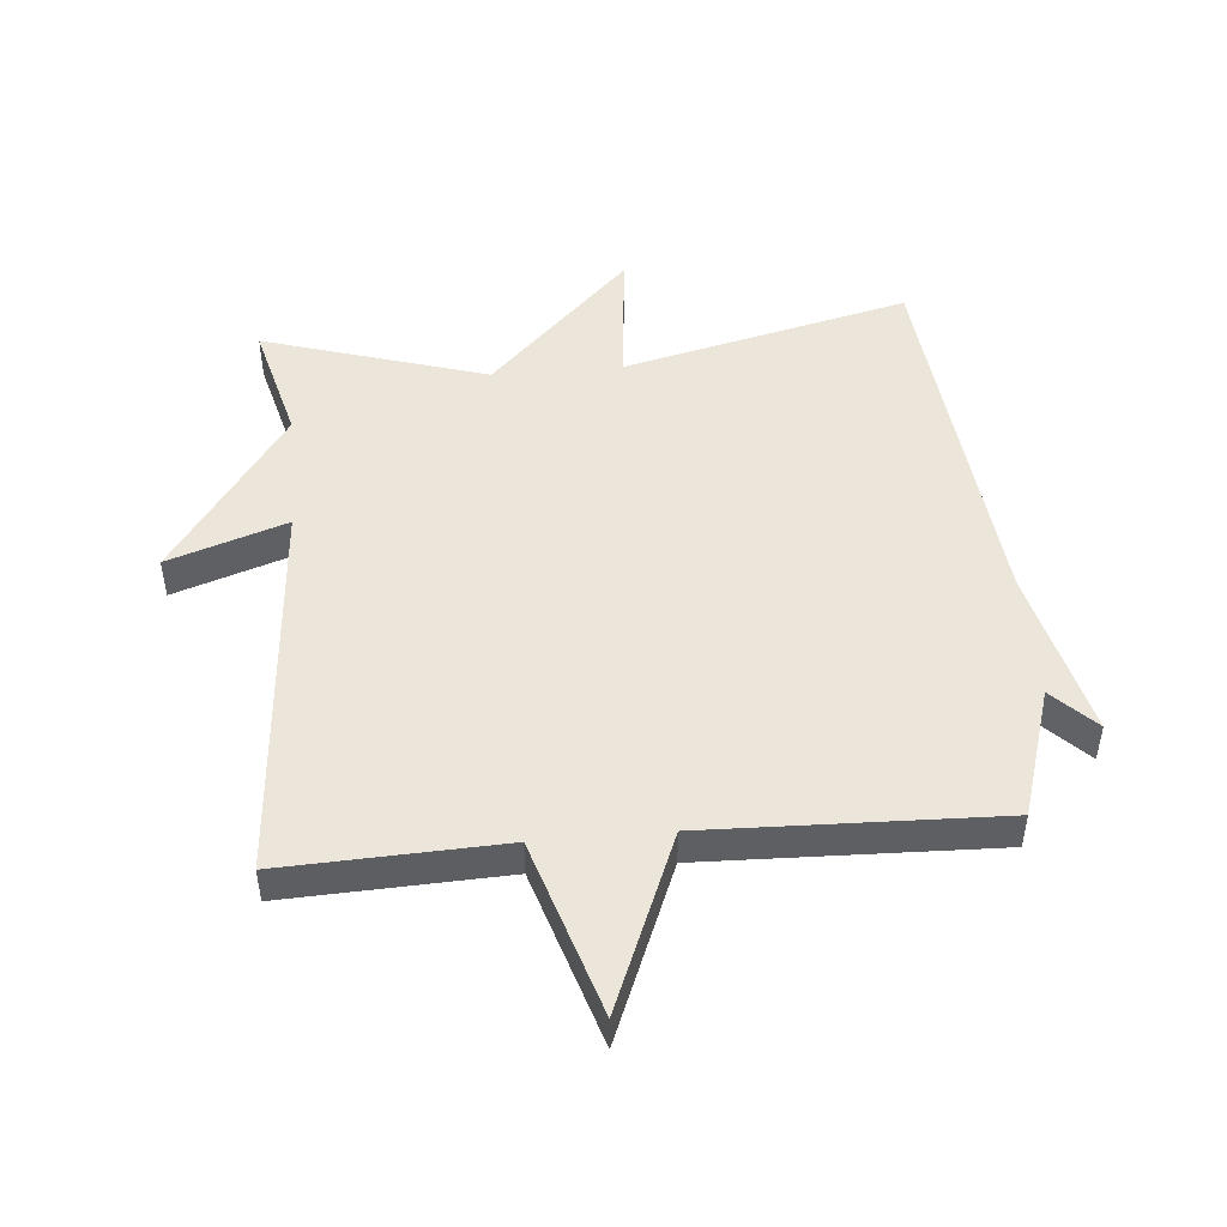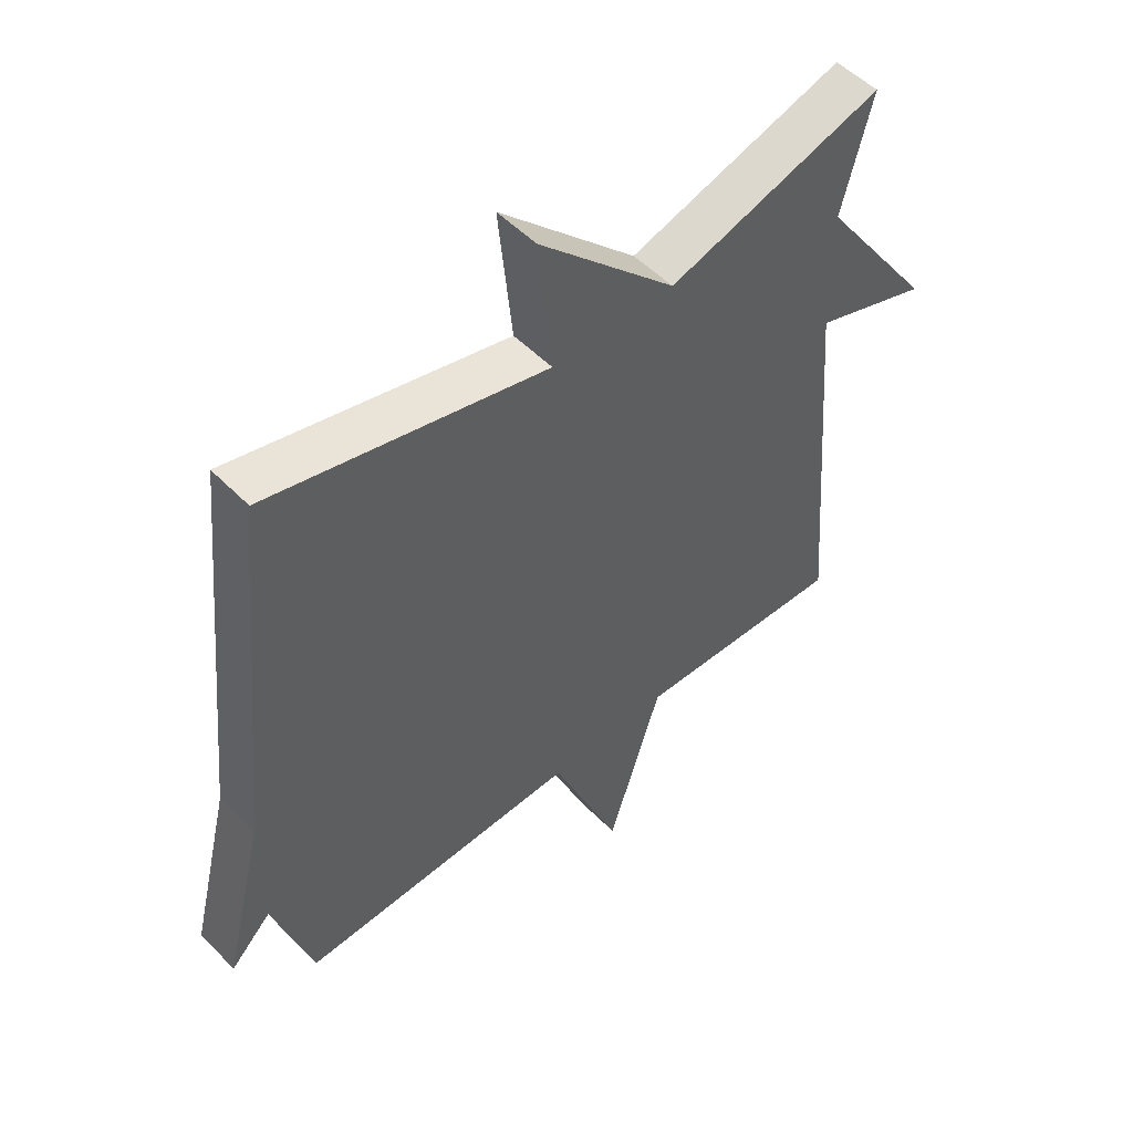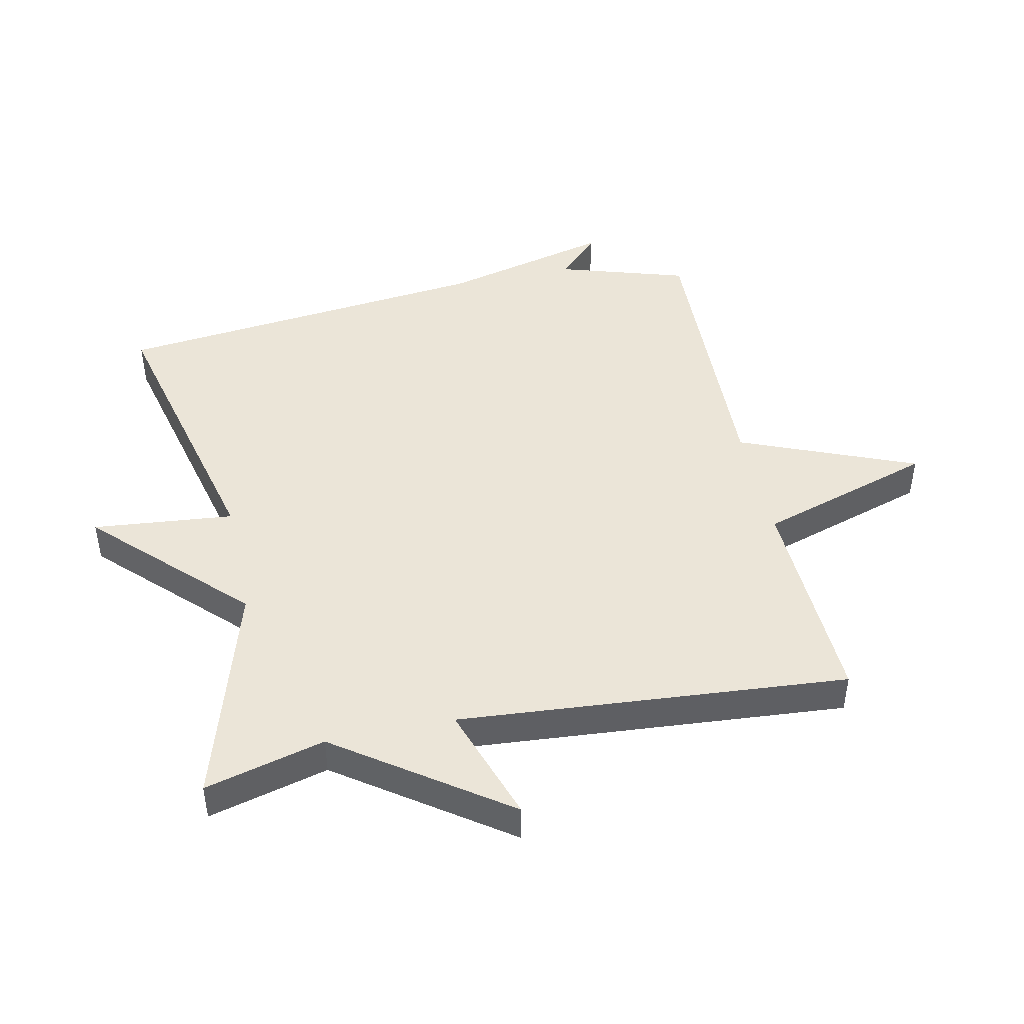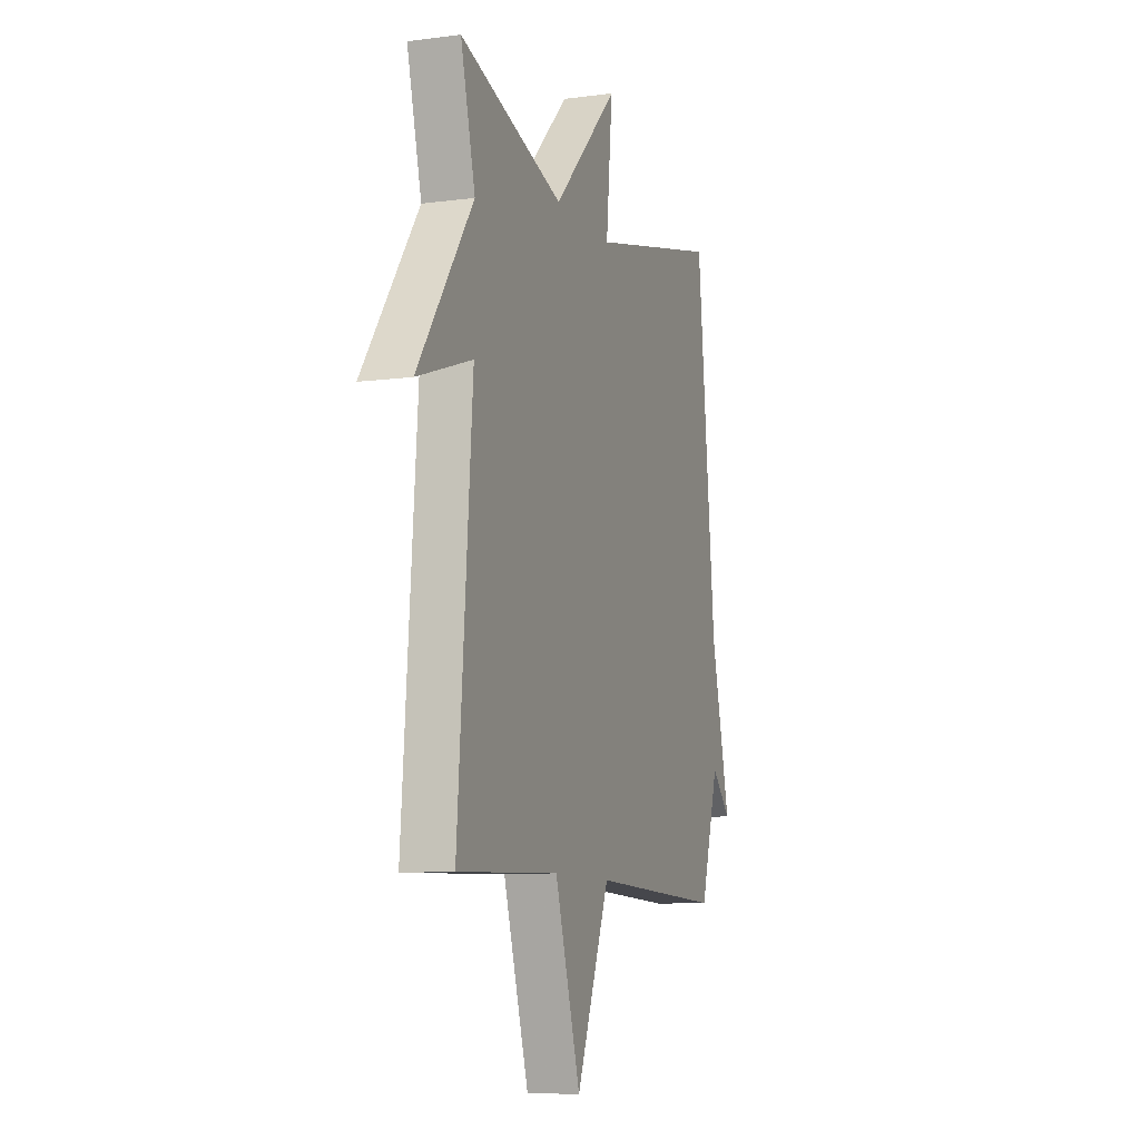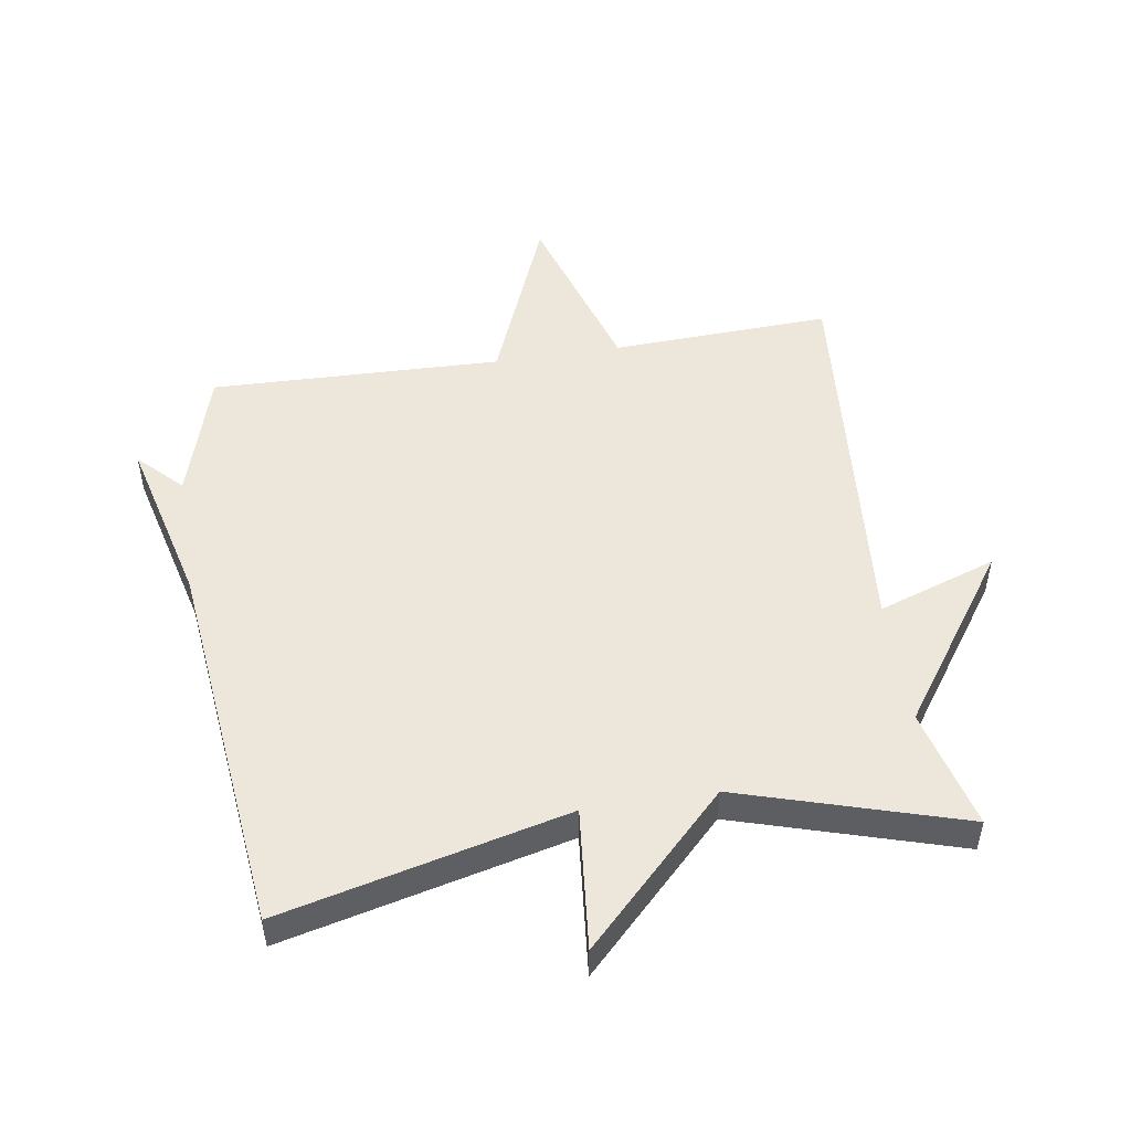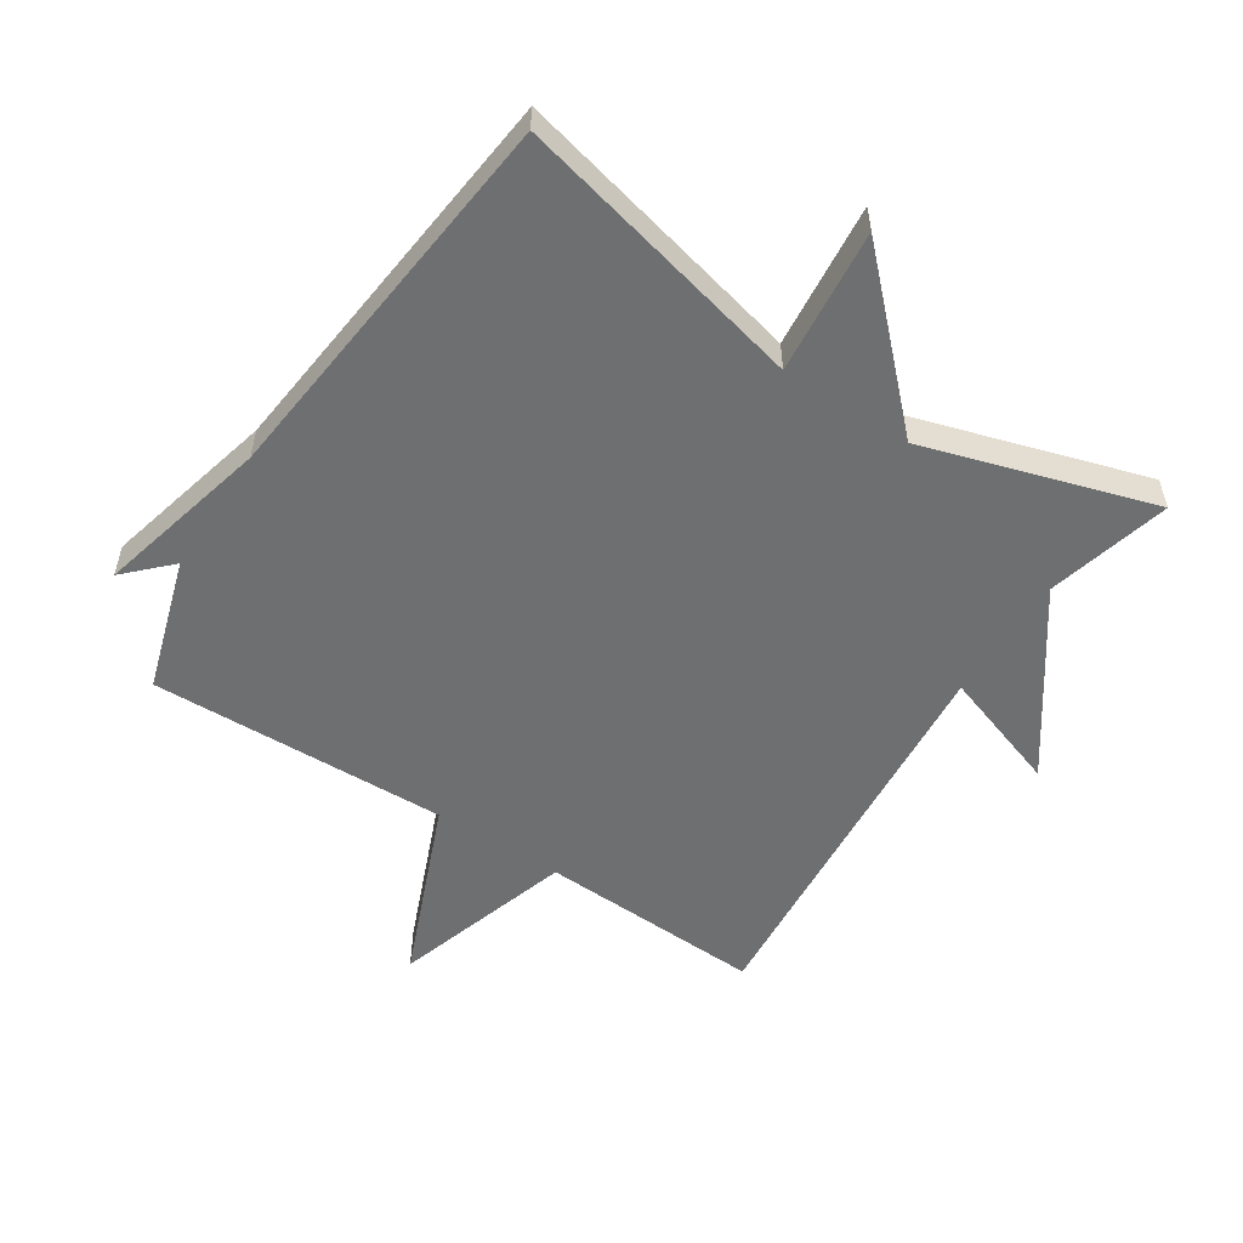
<metadata>
{"format":"obj","ext":"obj","renderer":"f3d","projection":"perspective","resolution":1024,"background":"white","views":[{"elev":48.5,"azim":175.0,"up":"+Y"},{"elev":51.8,"azim":-42.5,"up":"+Z"},{"elev":45.7,"azim":77.9,"up":"+Y"},{"elev":-9.2,"azim":109.3,"up":"+Z"},{"elev":50.6,"azim":-9.0,"up":"+Y"},{"elev":-54.6,"azim":-33.0,"up":"+Y"}]}
</metadata>
<code>
v 0.5 0.07 0.5
v 0.451 0.07 0.311
v 0.637 0.07 0.048
v 0.451 0.07 0.111
v 0.5 0.07 -0.5
v 0.156 0.07 -0.486
v 0.069 0.07 -0.762
v -0.044 0.07 -0.486
v -0.5 0.07 -0.5
v -0.563 0.07 -0.297
v -0.629 0.07 -0.363
v -0.563 0.07 -0.097
v -0.5 0.07 0.5
v -0.051 0.07 0.393
v -0.073 0.07 0.615
v 0.149 0.07 0.393
v 0.5 0 0.5
v 0.451 0 0.311
v 0.637 0 0.048
v 0.451 0 0.111
v 0.5 0 -0.5
v 0.156 0 -0.486
v 0.069 0 -0.762
v -0.044 0 -0.486
v -0.5 0 -0.5
v -0.563 0 -0.297
v -0.629 0 -0.363
v -0.563 0 -0.097
v -0.5 0 0.5
v -0.051 0 0.393
v -0.073 0 0.615
v 0.149 0 0.393
f 14 15 16
f 12 13 14
f 10 11 12 14
f 10 14 16
f 9 10 16
f 8 9 16
f 6 7 8 16
f 4 5 6 16
f 2 3 4 16
f 1 2 16
f 32 31 30
f 30 29 28
f 30 28 27 26
f 32 30 26
f 32 26 25
f 32 25 24
f 32 24 23 22
f 32 22 21 20
f 32 20 19 18
f 32 18 17
f 1 17 18 2
f 2 18 19 3
f 3 19 20 4
f 4 20 21 5
f 5 21 22 6
f 6 22 23 7
f 7 23 24 8
f 8 24 25 9
f 9 25 26 10
f 10 26 27 11
f 11 27 28 12
f 12 28 29 13
f 13 29 30 14
f 14 30 31 15
f 15 31 32 16
f 16 32 17 1

</code>
